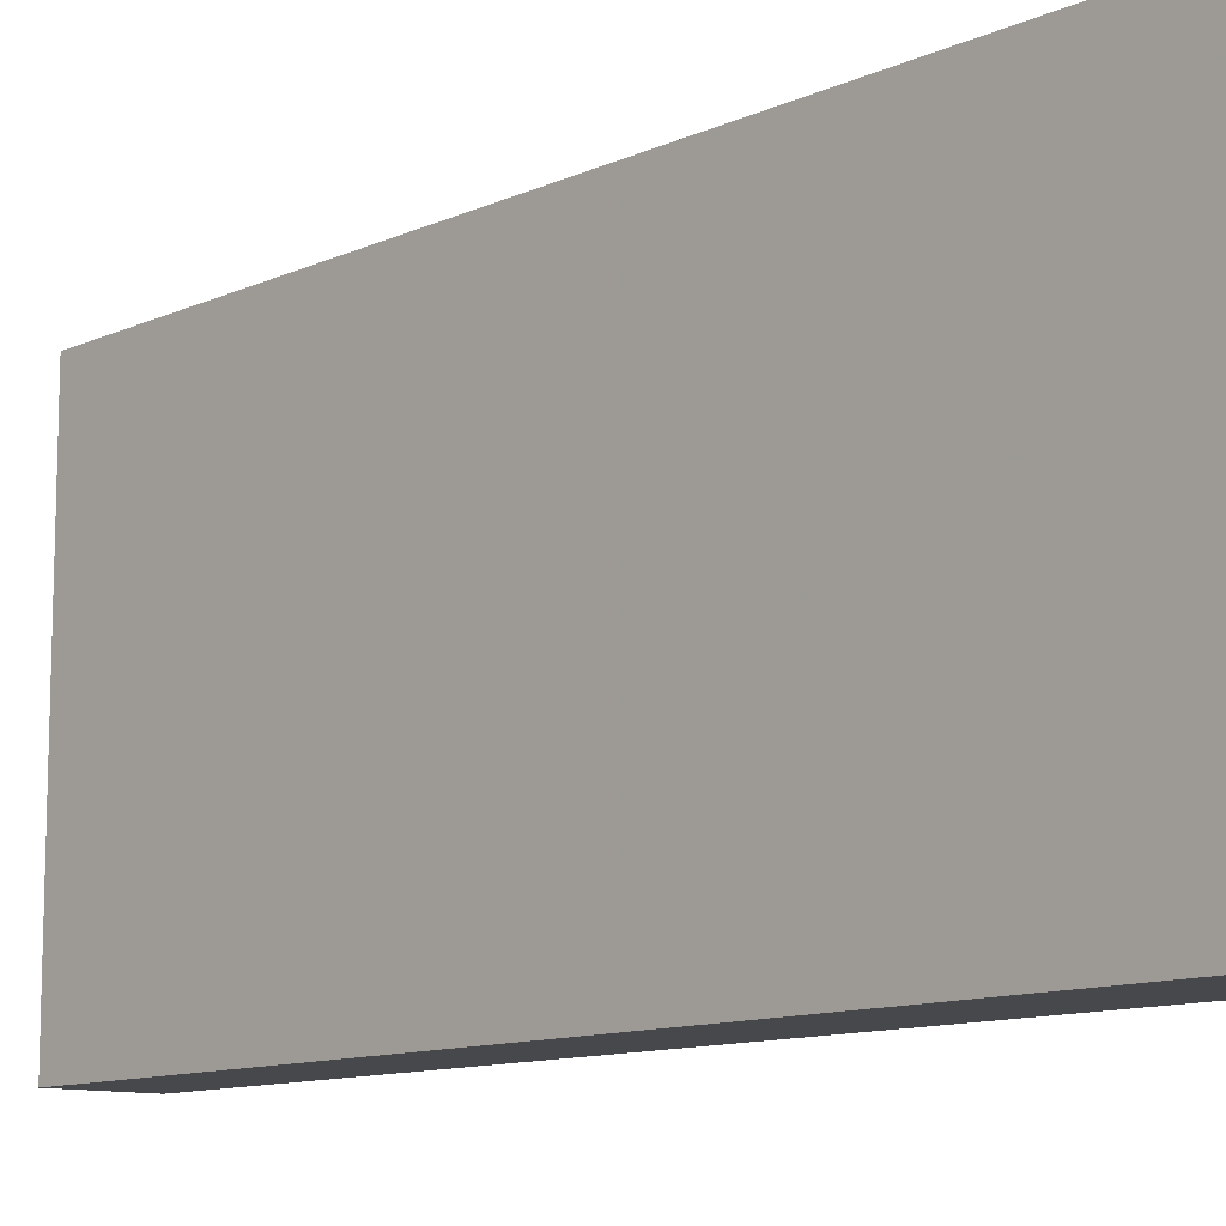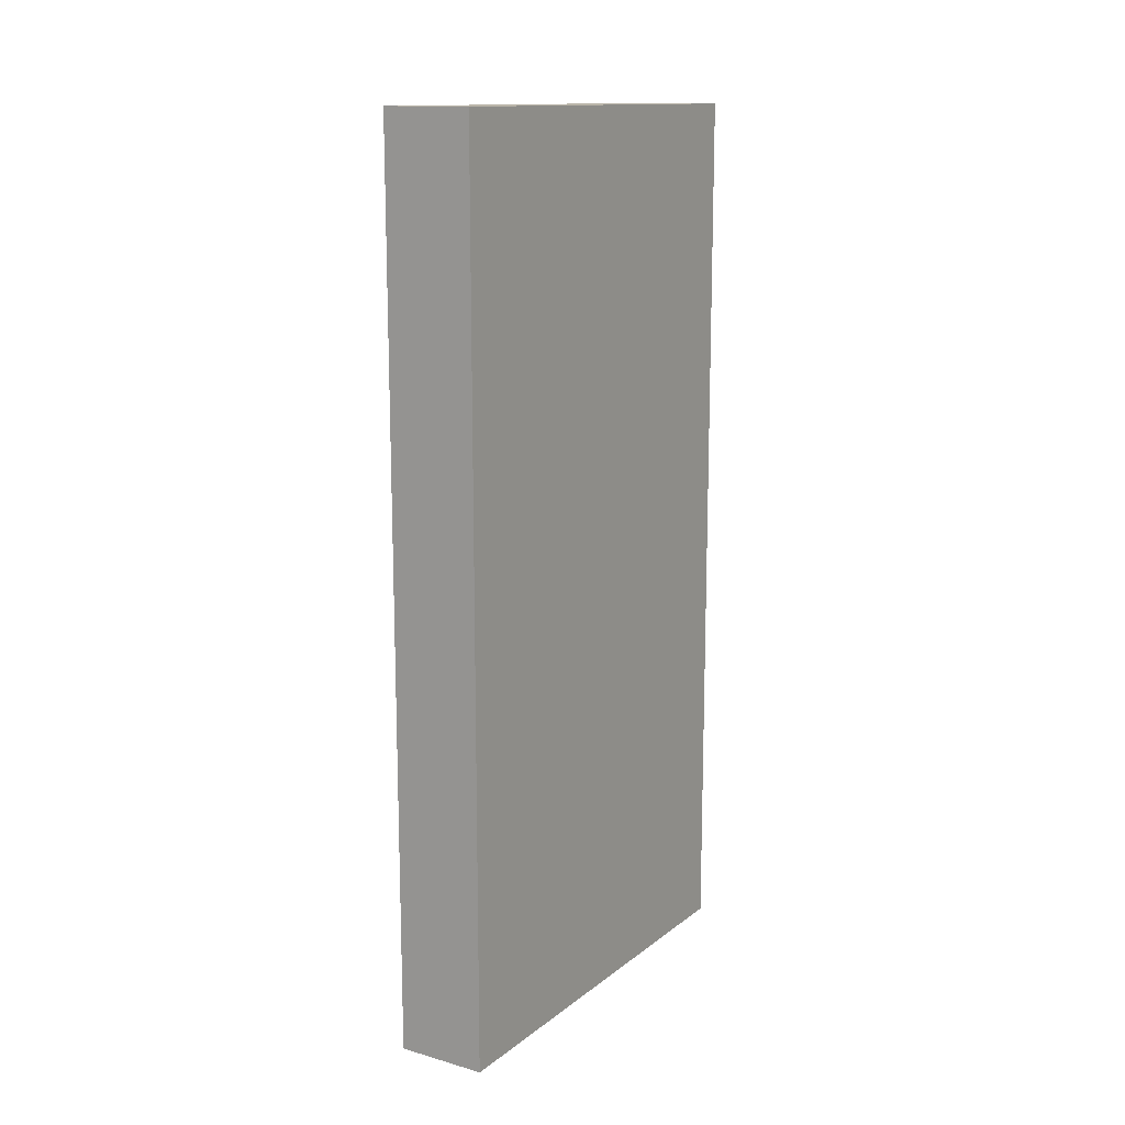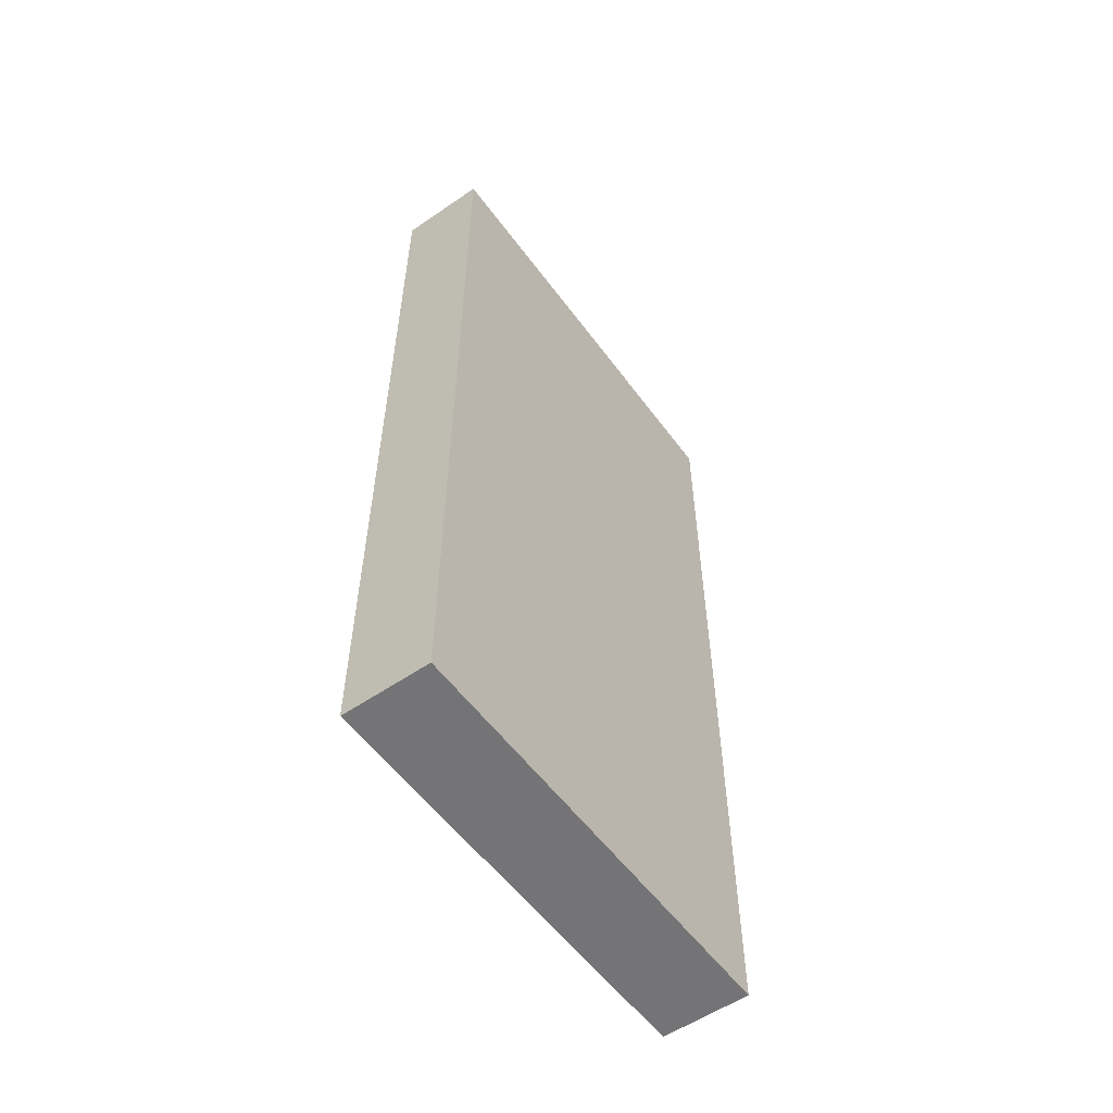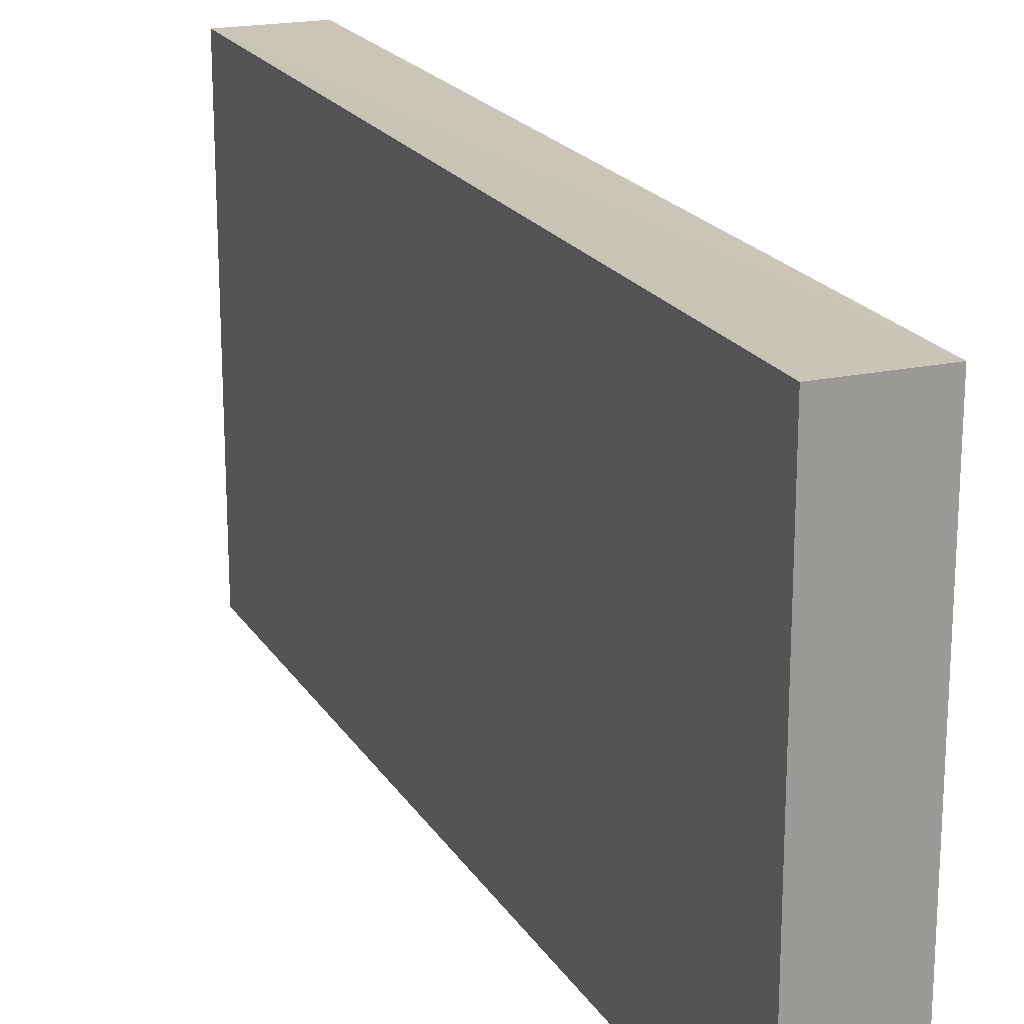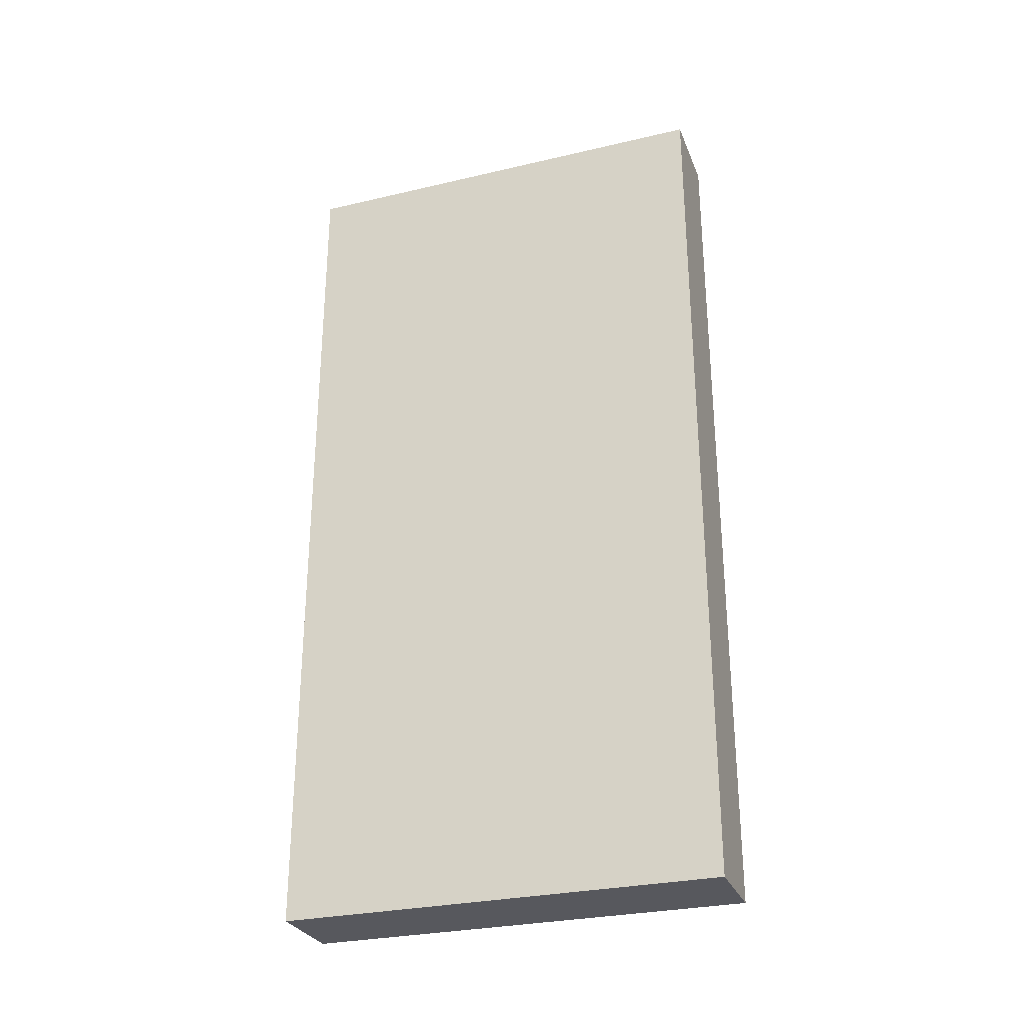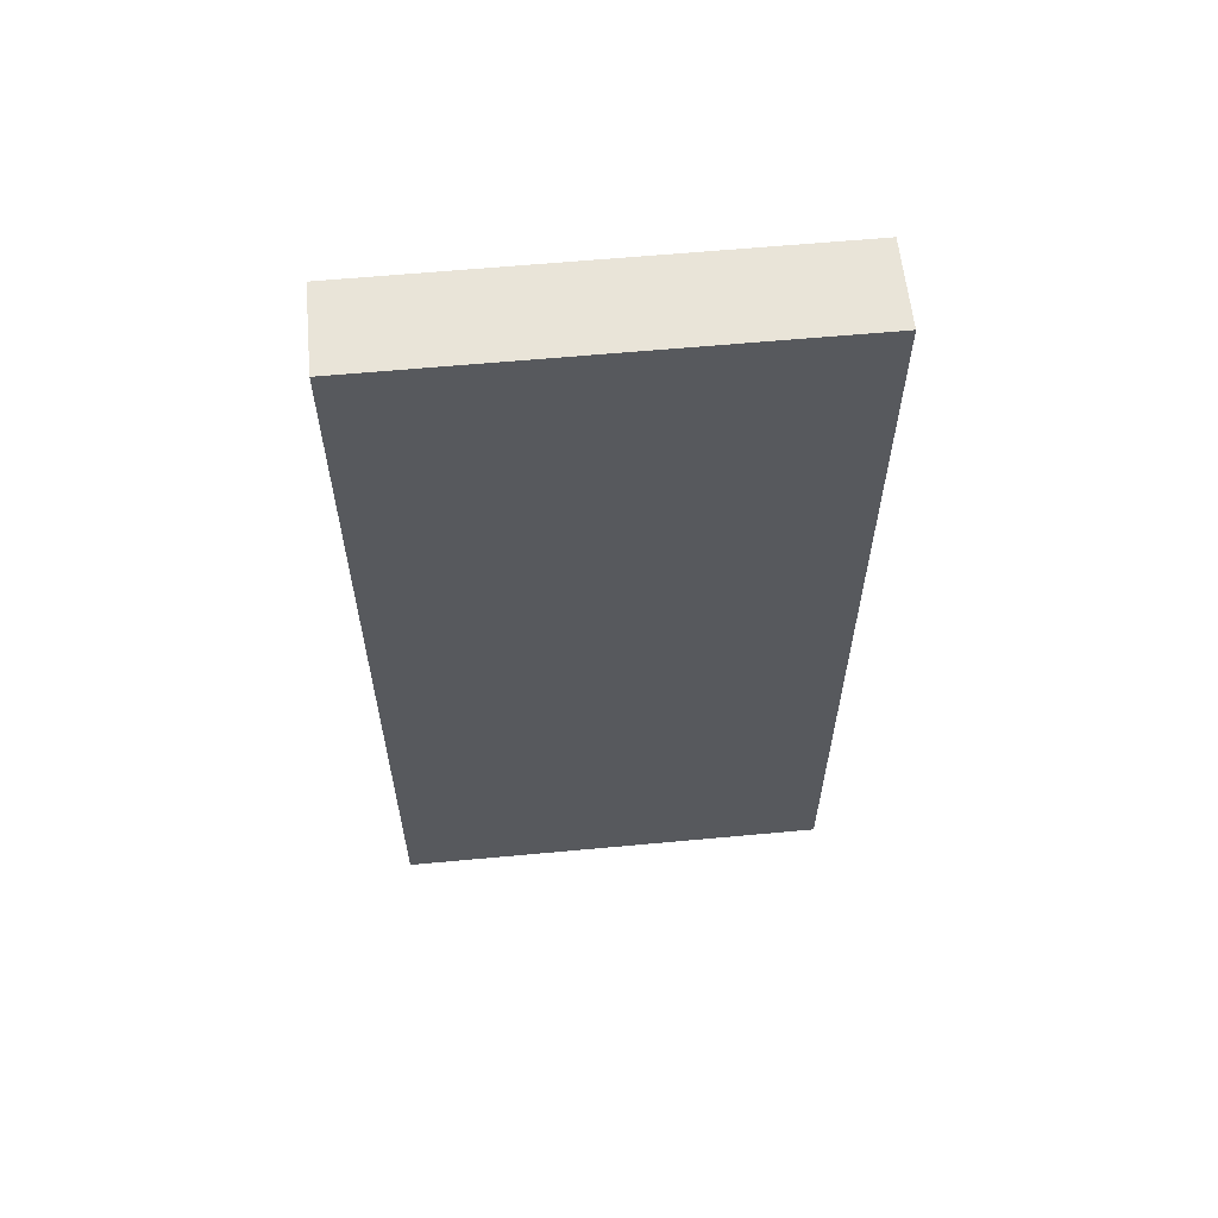
<metadata>
{"format":"obj","ext":"obj","renderer":"f3d","projection":"perspective","resolution":1024,"background":"white","views":[{"elev":-11.4,"azim":-42.7,"up":"+Z"},{"elev":13.7,"azim":-148.1,"up":"+Y"},{"elev":-55.8,"azim":-144.2,"up":"+Y"},{"elev":20.3,"azim":-23.1,"up":"+Z"},{"elev":-28.8,"azim":-70.7,"up":"+Y"},{"elev":59.8,"azim":84.5,"up":"+Y"}]}
</metadata>
<code>
o 707
v 2229 1861 14.66
v 2229 1861 14.66
v 2229 1861 14.66
v 2229 1861 14.61
v 2229 1861 14.61
v 2229 1861 14.61
v 2229 1861 14.66
v 2229 1861 14.66
v 2229 1861 14.66
v 2229 1861 14.61
v 2229 1861 14.66
v 2229 1861 14.61
v 2229 1861 14.61
v 2229 1861 14.61
v 2229 1861 14.61
v 2229 1861 14.61
v 2229 1861 14.66
v 2229 1861 14.61
v 2229 1861 14.66
v 2229 1861 14.61
v 2229 1861 14.61
v 2229 1861 14.66
v 2229 1861 14.61
v 2229 1861 14.61
v 2229 1861 14.66
v 2229 1861 14.66
v 2229 1861 14.61
v 2229 1861 14.66
v 2229 1861 14.66
f 1 2 3
f 1 4 5
f 6 2 7
f 8 9 7
f 10 7 11
f 12 13 14
f 14 15 16
f 17 15 18
f 19 20 21
f 22 23 20
f 24 25 26
f 27 28 29

</code>
